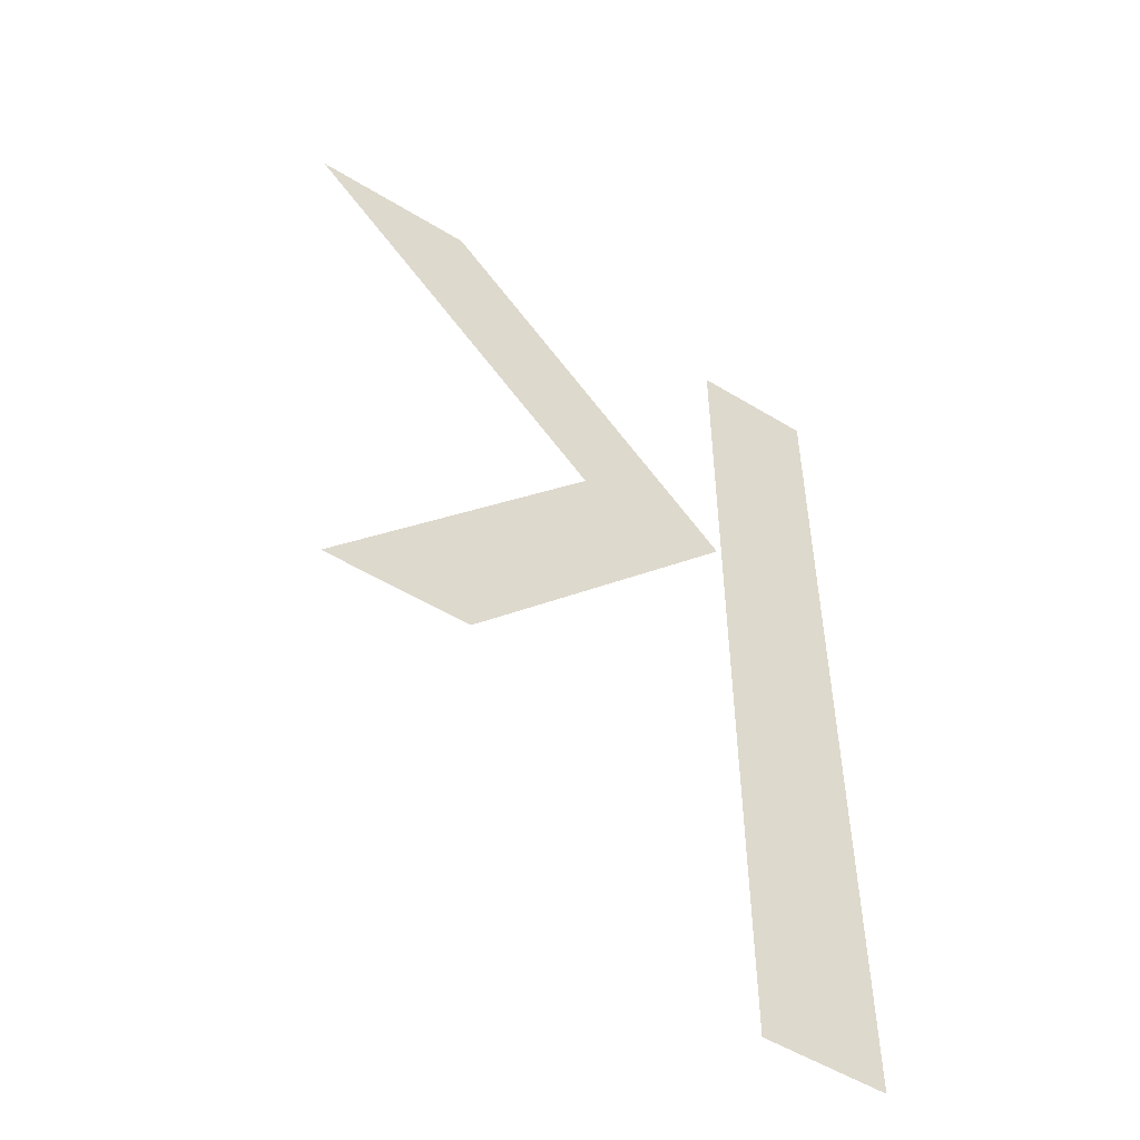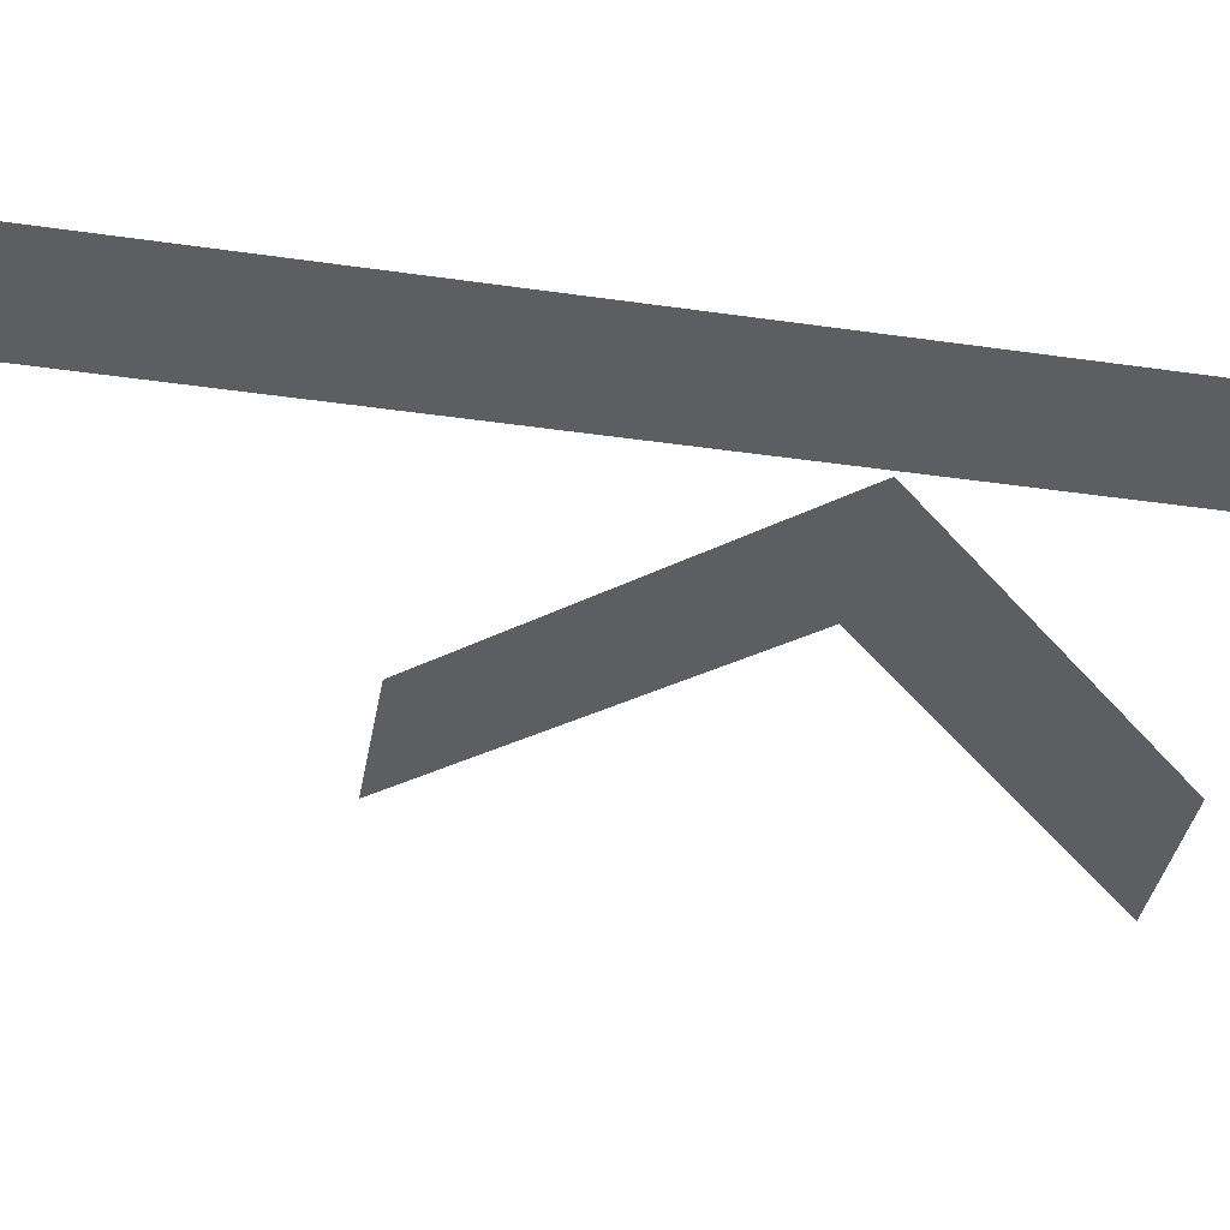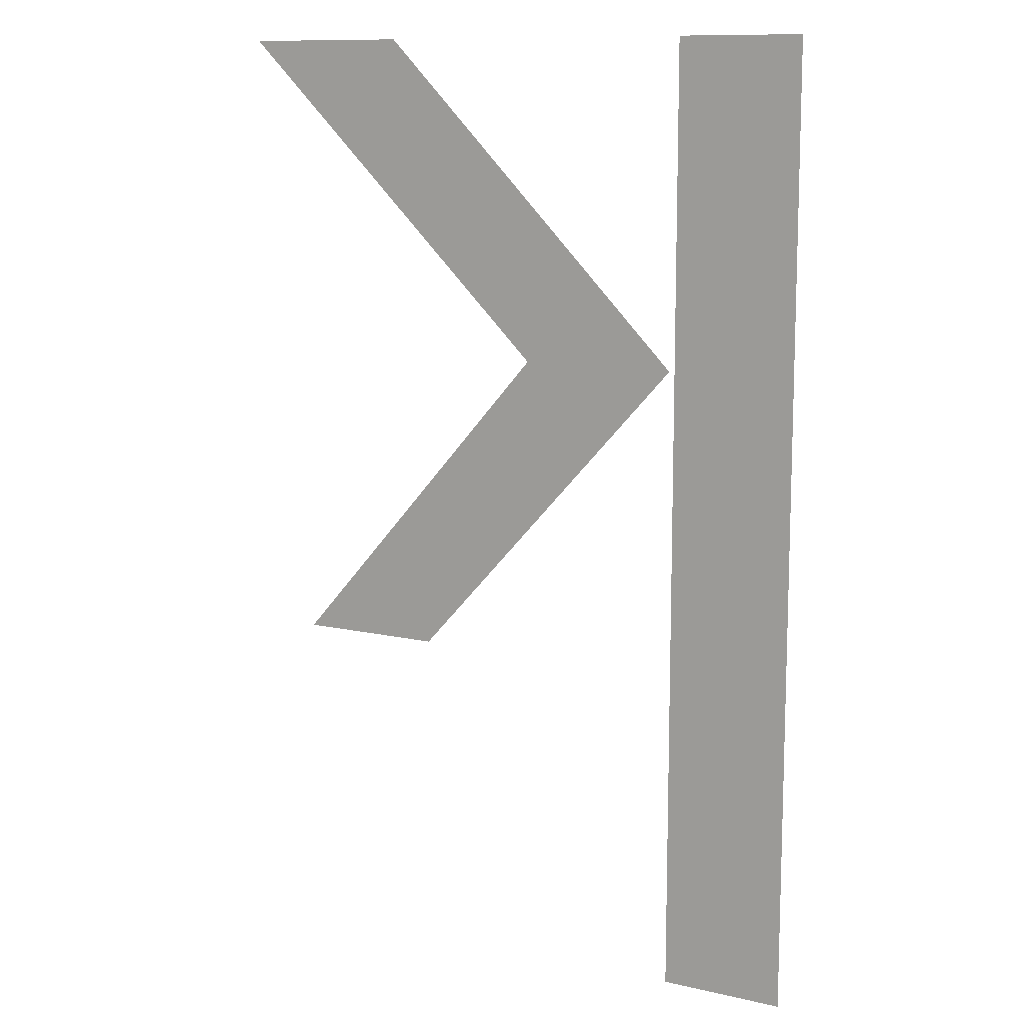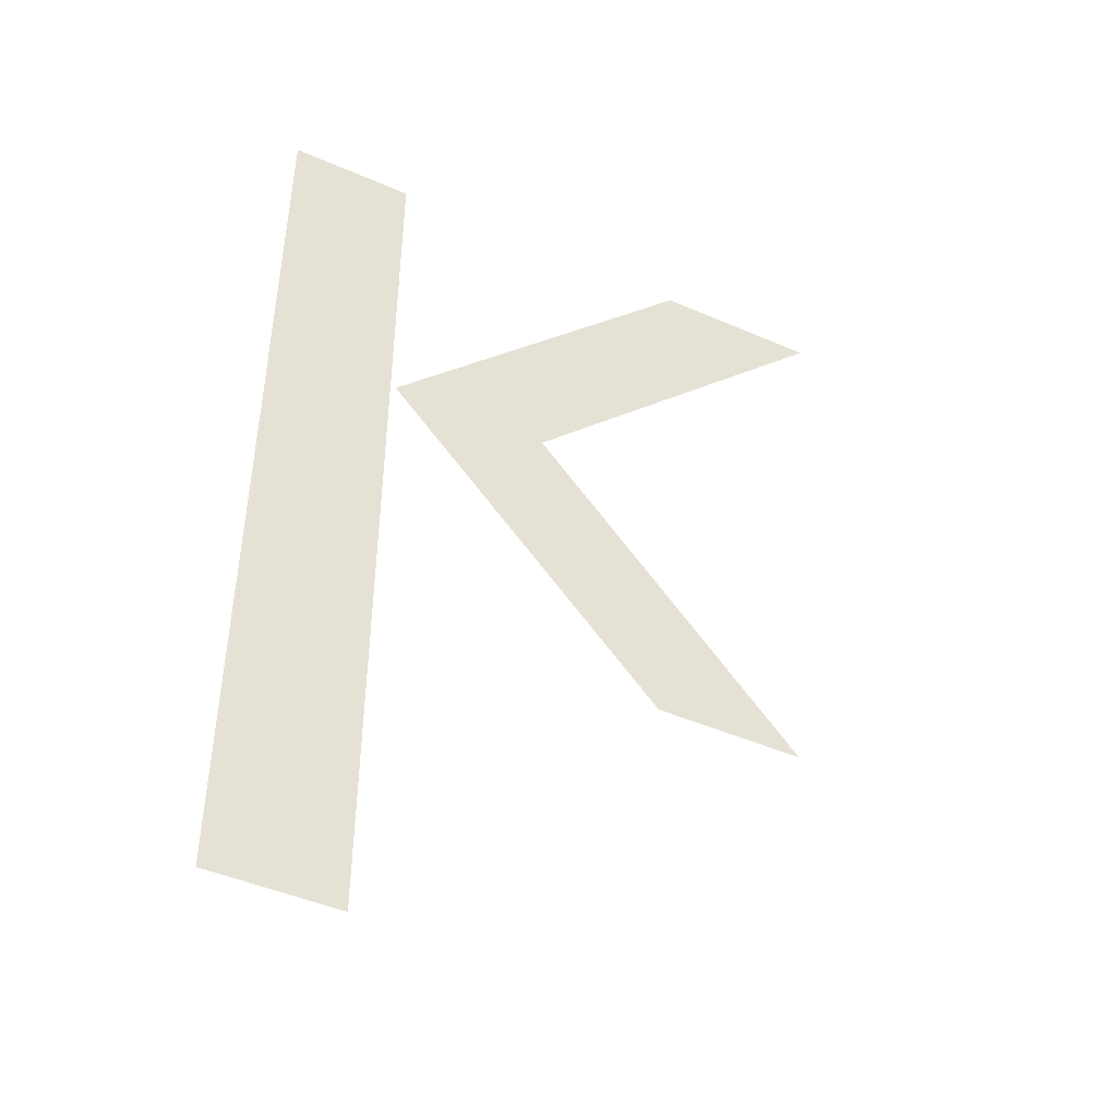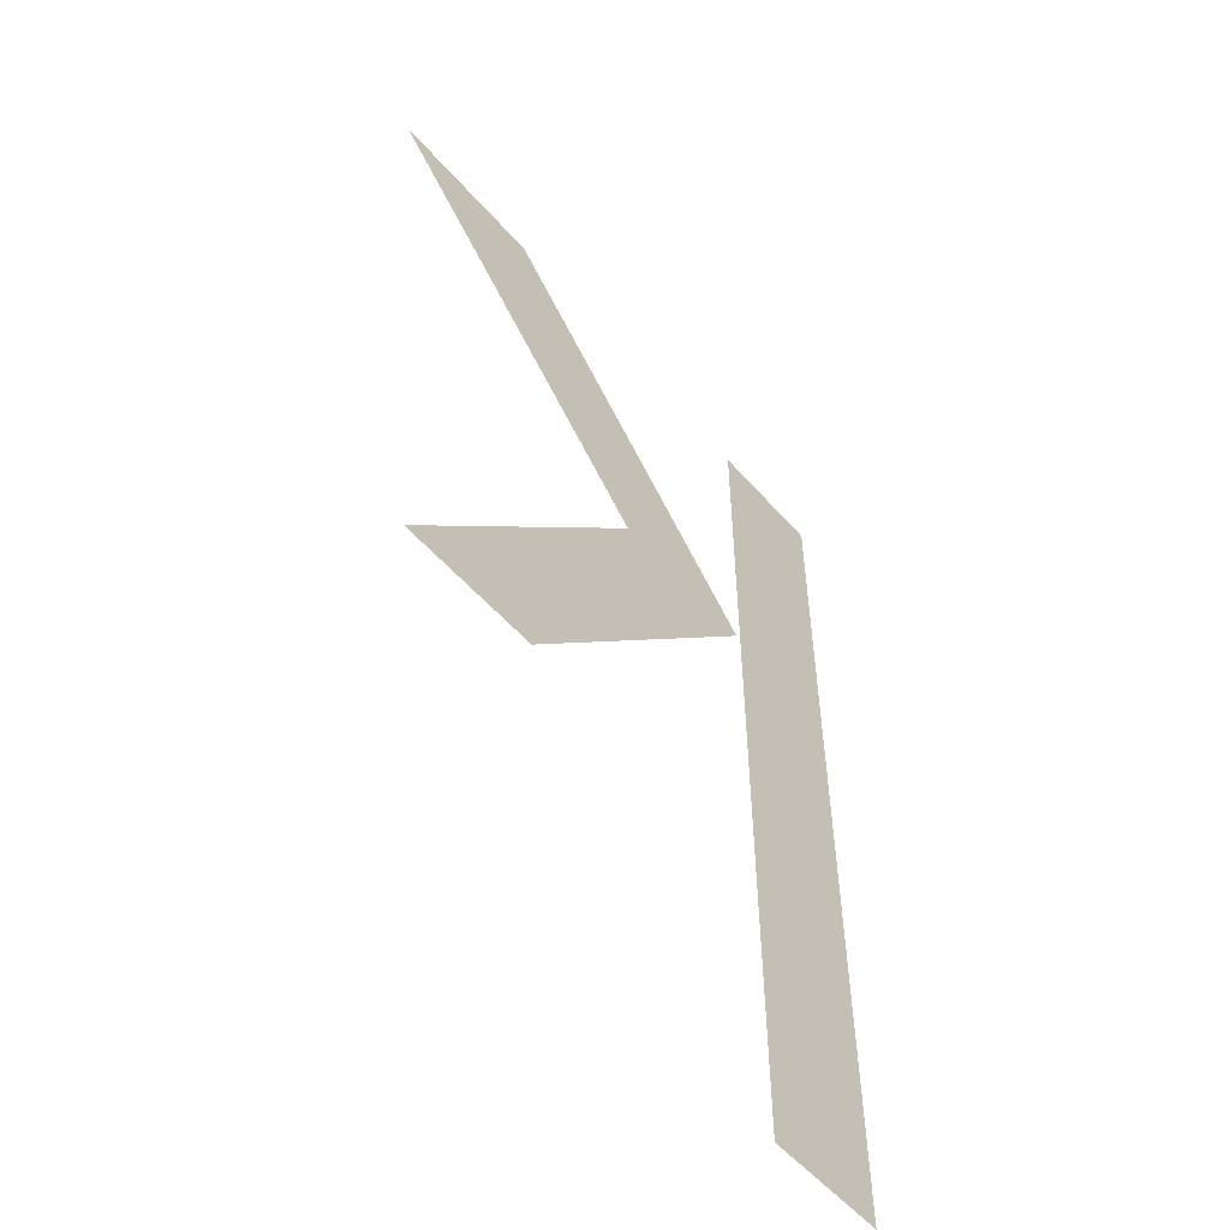
<metadata>
{"format":"obj","ext":"obj","renderer":"f3d","projection":"perspective","resolution":1024,"background":"white","views":[{"elev":-52.5,"azim":146.7,"up":"+Z"},{"elev":-39.1,"azim":-100.2,"up":"+Y"},{"elev":11.3,"azim":-150.6,"up":"+Z"},{"elev":-46.0,"azim":-26.5,"up":"+Z"},{"elev":-54.8,"azim":130.3,"up":"+Z"}]}
</metadata>
<code>
o Text
v 0.46 0 -0.449
v 0.354 0 -0.449
v 0.155 0 -0.229
v 0.38 0 0
v 0.5 0 0
v 0.268 0 -0.229
v 0.151 0 -0.682
v 0.062 0 -0.682
v 0.062 0 0
v 0.151 0 0
f 9 7 8
f 9 10 7
f 3 1 2
f 3 6 1
f 4 6 3
f 4 5 6

</code>
